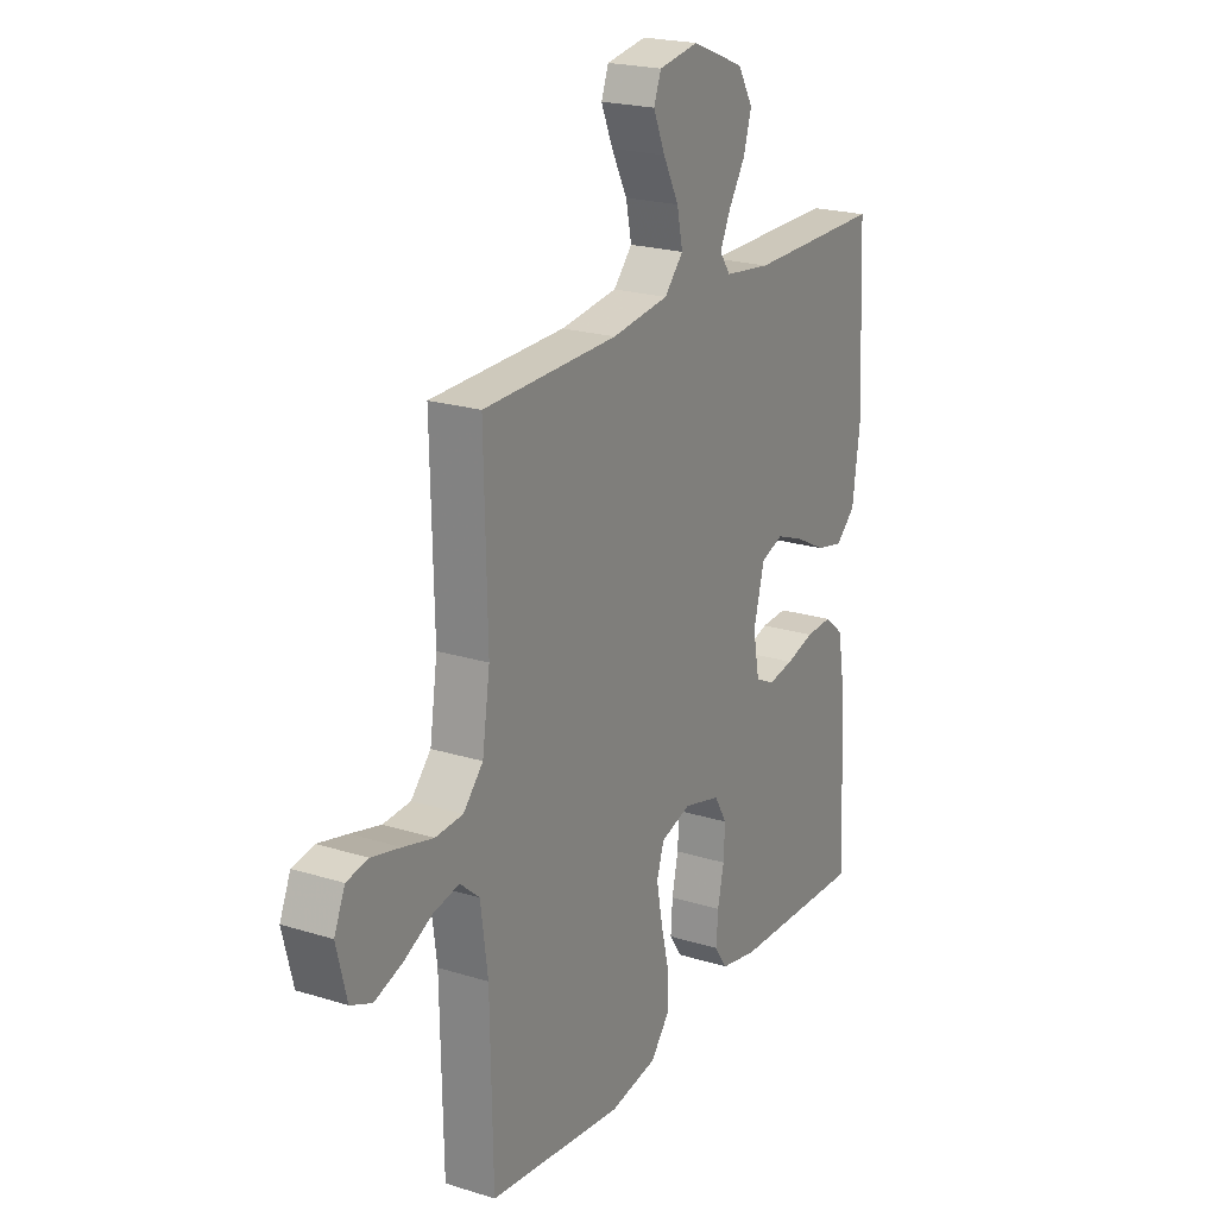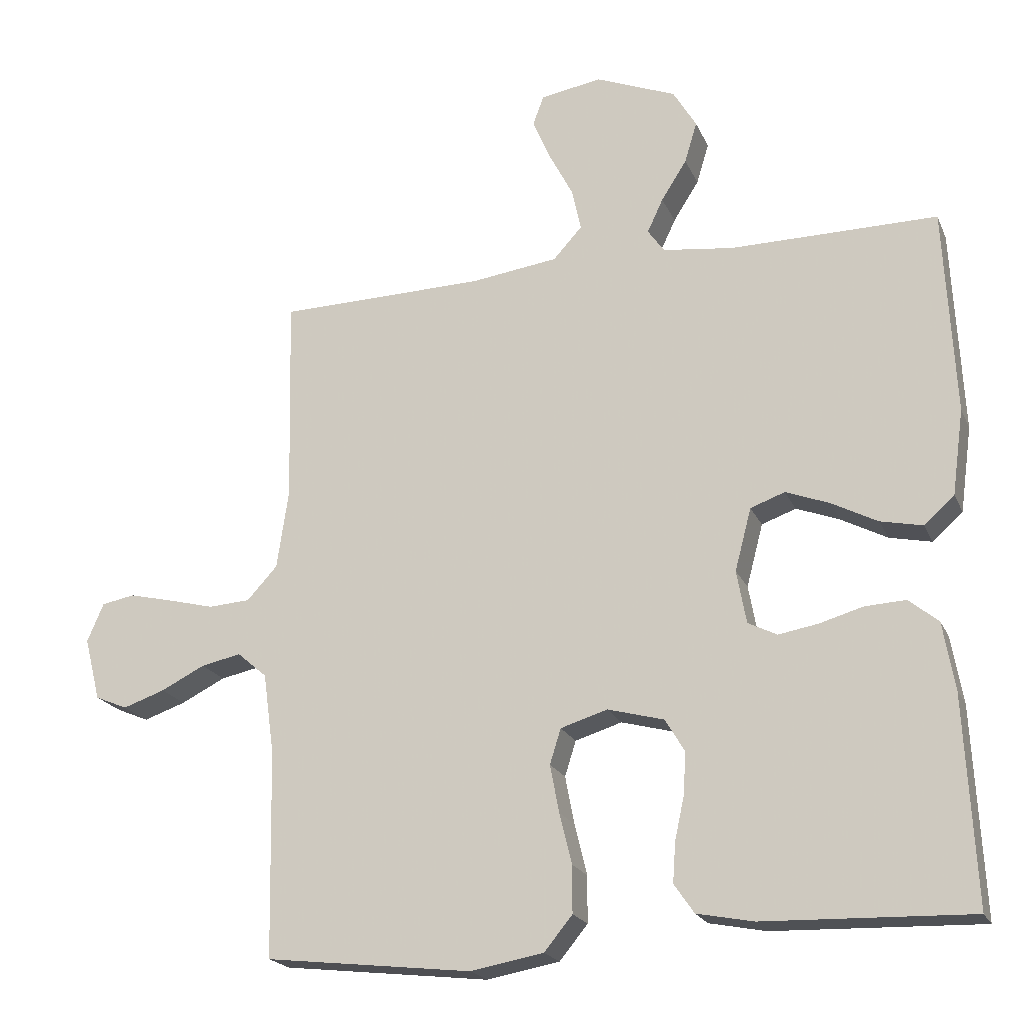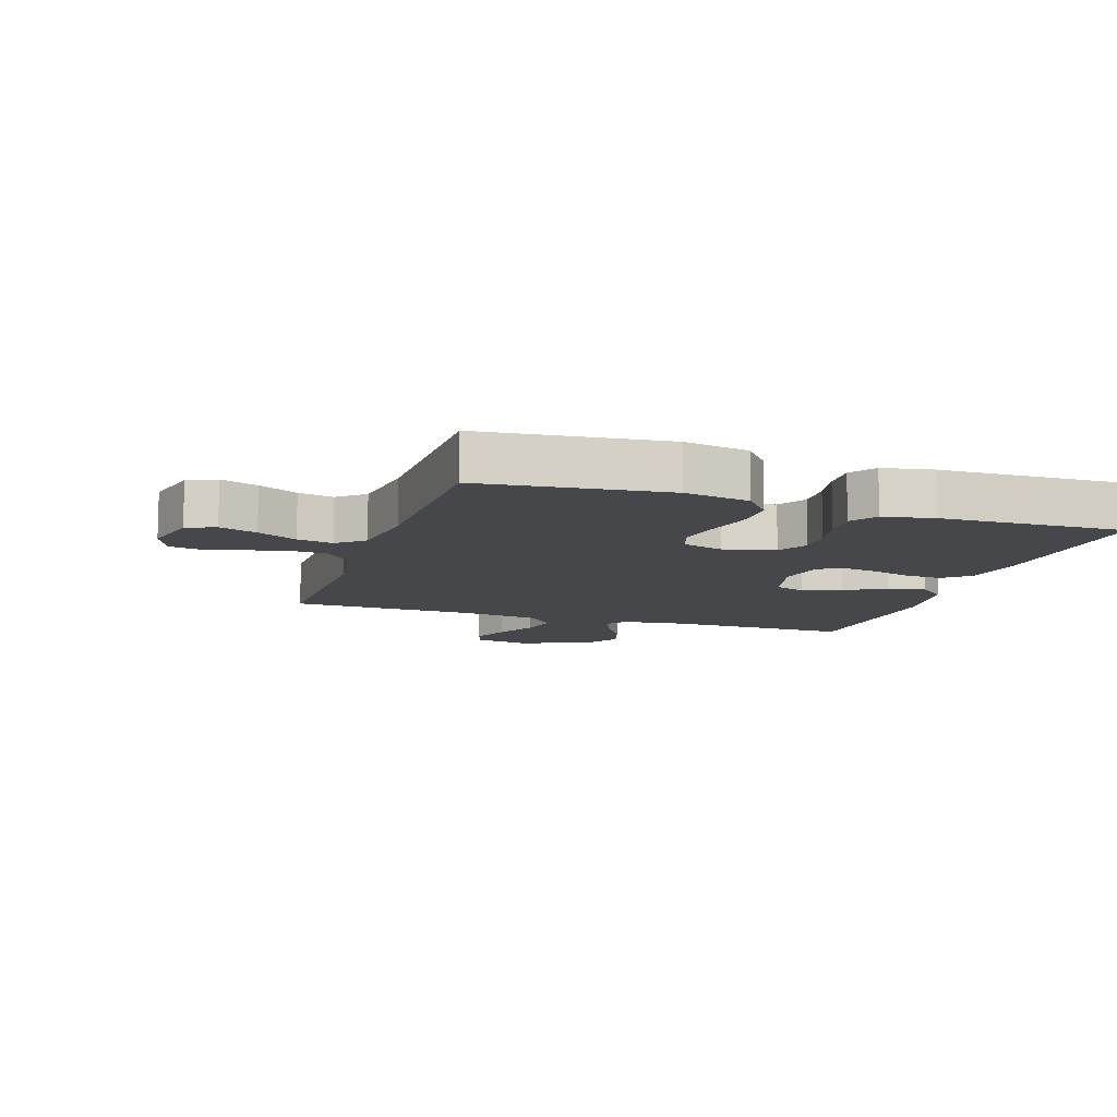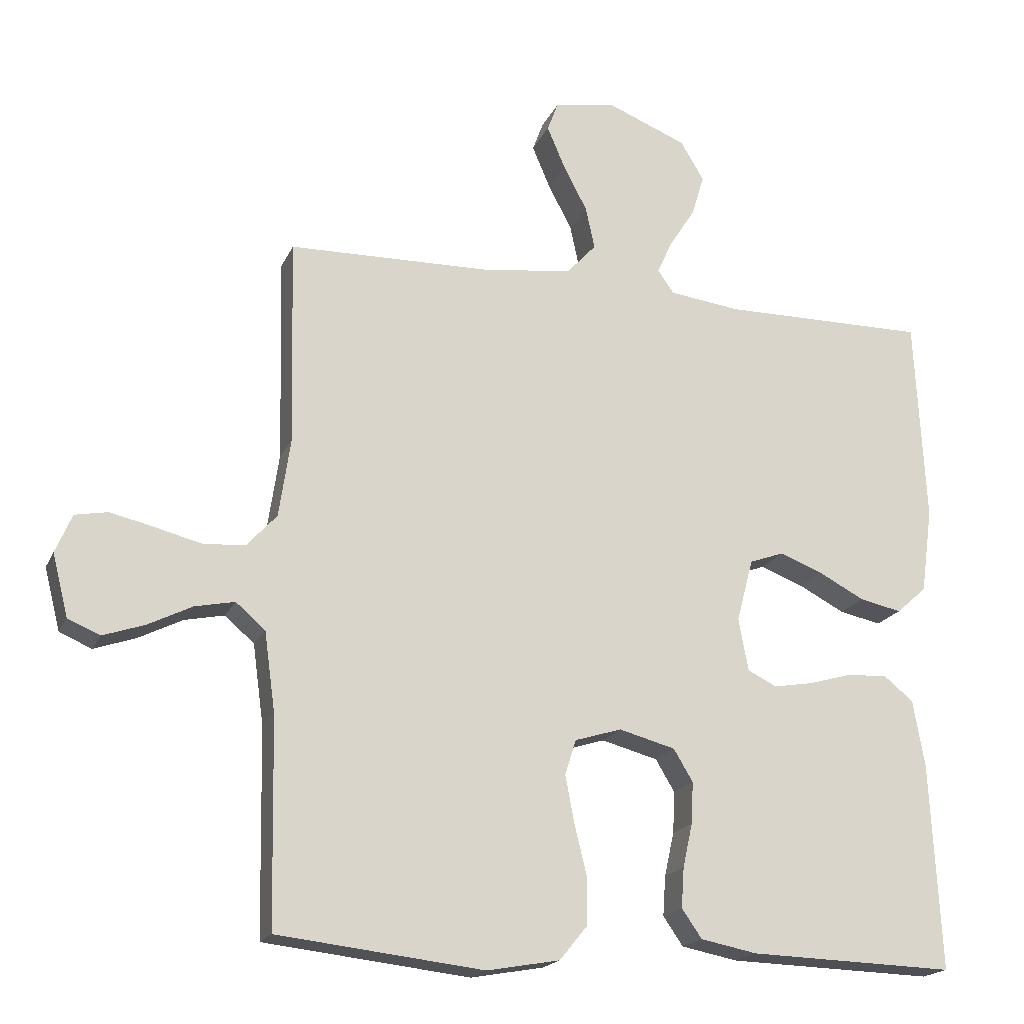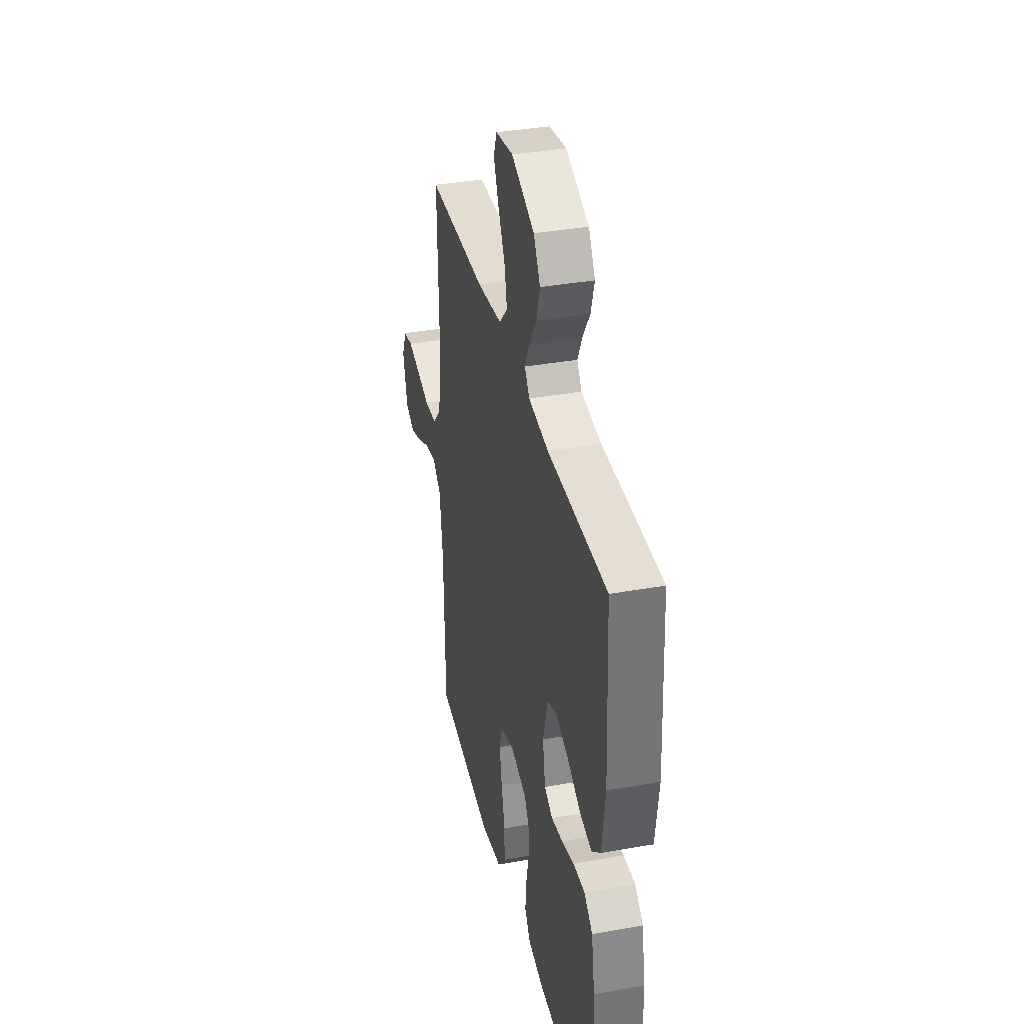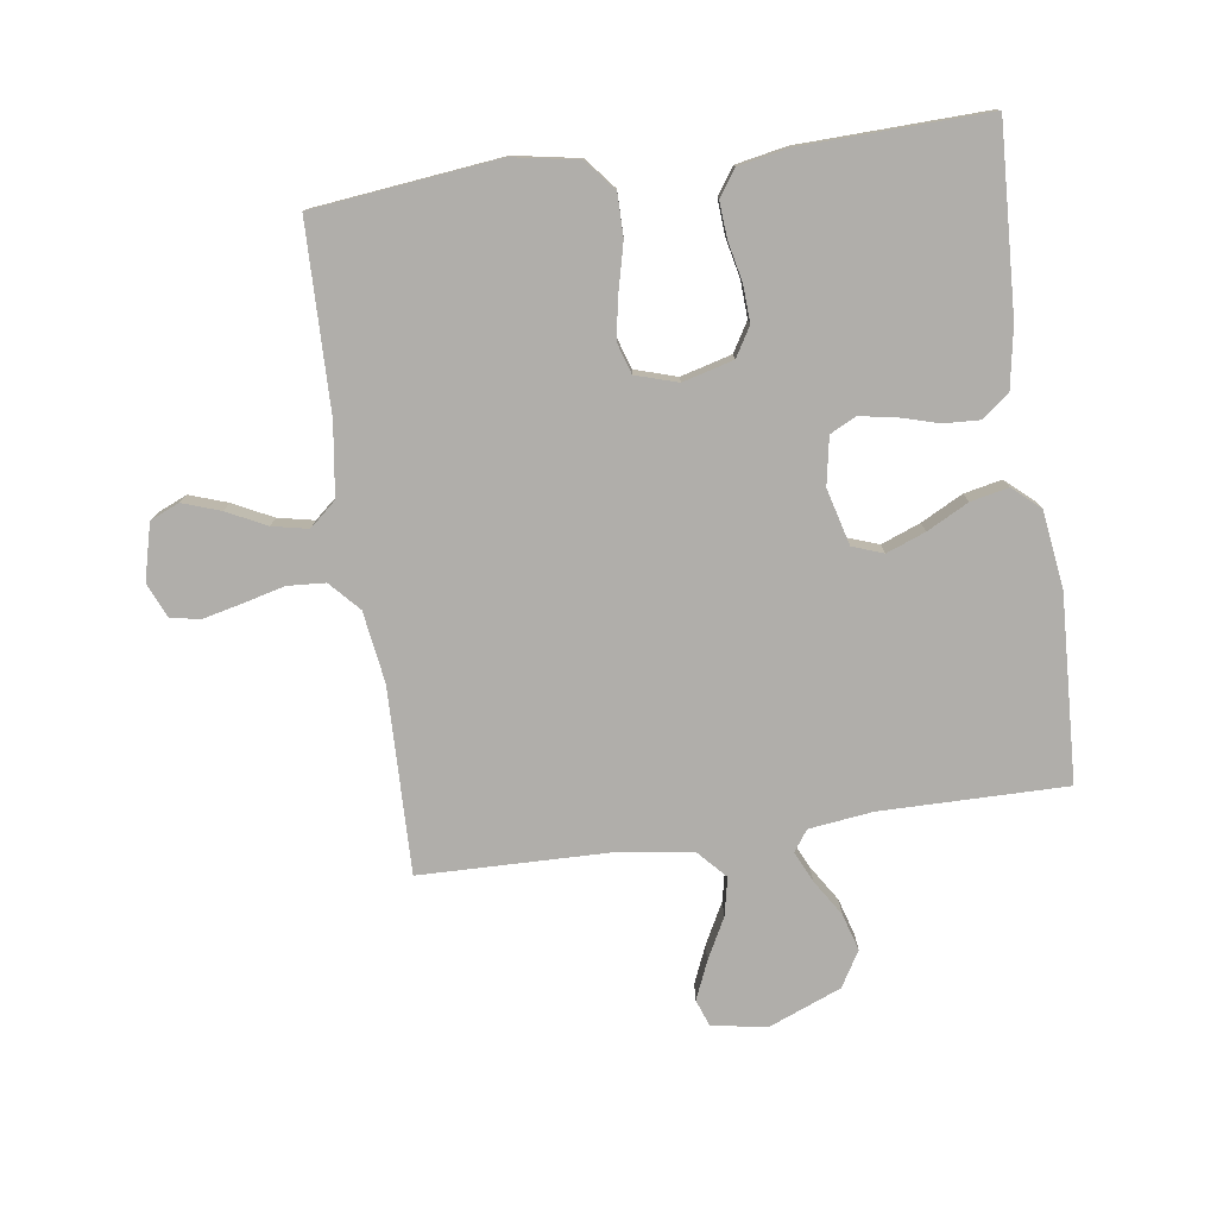
<metadata>
{"format":"obj","ext":"obj","renderer":"f3d","projection":"perspective","resolution":1024,"background":"white","views":[{"elev":21.5,"azim":118.9,"up":"+Z"},{"elev":-20.4,"azim":-161.3,"up":"+Z"},{"elev":-10.7,"azim":161.7,"up":"+Y"},{"elev":-18.8,"azim":161.4,"up":"+Z"},{"elev":36.7,"azim":-103.1,"up":"+Z"},{"elev":-77.7,"azim":-171.9,"up":"+Y"}]}
</metadata>
<code>
v -0.5 0.07 -0.5
v -0.485 0.07 -0.2
v -0.468 0.07 -0.102
v -0.425 0.07 -0.067
v -0.366 0.07 -0.07
v -0.303 0.07 -0.088
v -0.245 0.07 -0.098
v -0.203 0.07 -0.077
v -0.189 0.07 0
v -0.213 0.07 0.091
v -0.263 0.07 0.109
v -0.326 0.07 0.085
v -0.393 0.07 0.05
v -0.454 0.07 0.037
v -0.498 0.07 0.076
v -0.515 0.07 0.2
v -0.5 0.07 0.5
v -0.2 0.07 0.498
v -0.097 0.07 0.511
v -0.073 0.07 0.545
v -0.096 0.07 0.594
v -0.133 0.07 0.652
v -0.151 0.07 0.712
v -0.117 0.07 0.769
v 0 0.07 0.816
v 0.089 0.07 0.801
v 0.105 0.07 0.758
v 0.079 0.07 0.697
v 0.044 0.07 0.63
v 0.031 0.07 0.569
v 0.073 0.07 0.523
v 0.2 0.07 0.506
v 0.5 0.07 0.5
v 0.493 0.07 0.2
v 0.51 0.07 0.085
v 0.554 0.07 0.037
v 0.615 0.07 0.033
v 0.682 0.07 0.05
v 0.746 0.07 0.065
v 0.794 0.07 0.056
v 0.818 0.07 0
v 0.795 0.07 -0.091
v 0.748 0.07 -0.111
v 0.687 0.07 -0.09
v 0.623 0.07 -0.058
v 0.565 0.07 -0.046
v 0.522 0.07 -0.083
v 0.506 0.07 -0.2
v 0.5 0.07 -0.5
v 0.2 0.07 -0.534
v 0.094 0.07 -0.515
v 0.053 0.07 -0.465
v 0.053 0.07 -0.397
v 0.071 0.07 -0.323
v 0.084 0.07 -0.254
v 0.068 0.07 -0.203
v 0 0.07 -0.182
v -0.082 0.07 -0.204
v -0.11 0.07 -0.251
v -0.107 0.07 -0.311
v -0.093 0.07 -0.375
v -0.089 0.07 -0.433
v -0.118 0.07 -0.475
v -0.2 0.07 -0.491
v -0.5 0 -0.5
v -0.485 0 -0.2
v -0.468 0 -0.102
v -0.425 0 -0.067
v -0.366 0 -0.07
v -0.303 0 -0.088
v -0.245 0 -0.098
v -0.203 0 -0.077
v -0.189 0 0
v -0.213 0 0.091
v -0.263 0 0.109
v -0.326 0 0.085
v -0.393 0 0.05
v -0.454 0 0.037
v -0.498 0 0.076
v -0.515 0 0.2
v -0.5 0 0.5
v -0.2 0 0.498
v -0.097 0 0.511
v -0.073 0 0.545
v -0.096 0 0.594
v -0.133 0 0.652
v -0.151 0 0.712
v -0.117 0 0.769
v 0 0 0.816
v 0.089 0 0.801
v 0.105 0 0.758
v 0.079 0 0.697
v 0.044 0 0.63
v 0.031 0 0.569
v 0.073 0 0.523
v 0.2 0 0.506
v 0.5 0 0.5
v 0.493 0 0.2
v 0.51 0 0.085
v 0.554 0 0.037
v 0.615 0 0.033
v 0.682 0 0.05
v 0.746 0 0.065
v 0.794 0 0.056
v 0.818 0 0
v 0.795 0 -0.091
v 0.748 0 -0.111
v 0.687 0 -0.09
v 0.623 0 -0.058
v 0.565 0 -0.046
v 0.522 0 -0.083
v 0.506 0 -0.2
v 0.5 0 -0.5
v 0.2 0 -0.534
v 0.094 0 -0.515
v 0.053 0 -0.465
v 0.053 0 -0.397
v 0.071 0 -0.323
v 0.084 0 -0.254
v 0.068 0 -0.203
v 0 0 -0.182
v -0.082 0 -0.204
v -0.11 0 -0.251
v -0.107 0 -0.311
v -0.093 0 -0.375
v -0.089 0 -0.433
v -0.118 0 -0.475
v -0.2 0 -0.491
f 4 5 6
f 3 4 6
f 2 3 6
f 1 2 6
f 64 1 6
f 63 64 6
f 62 63 6
f 61 62 6
f 60 61 6
f 59 60 6 7
f 58 59 7 8
f 57 58 8 9
f 56 57 9 10
f 52 53 54
f 51 52 54
f 50 51 54
f 49 50 54
f 48 49 54
f 47 48 54 55
f 46 47 55 56
f 43 44 45
f 42 43 45
f 41 42 45
f 40 41 45
f 39 40 45
f 38 39 45
f 37 38 45
f 36 37 45 46
f 46 56 10
f 36 46 10
f 35 36 10
f 32 33 34
f 35 10 11
f 34 35 11
f 32 34 11
f 31 32 11
f 27 28 29
f 26 27 29
f 25 26 29
f 24 25 29
f 23 24 29
f 22 23 29
f 21 22 29
f 20 21 29 30
f 31 11 12
f 30 31 12
f 20 30 12
f 19 20 12
f 16 17 18
f 16 18 19
f 15 16 19
f 14 15 19
f 13 14 19
f 12 13 19
f 70 69 68
f 70 68 67
f 70 67 66
f 70 66 65
f 70 65 128
f 70 128 127
f 70 127 126
f 70 126 125
f 70 125 124
f 71 70 124 123
f 72 71 123 122
f 73 72 122 121
f 74 73 121 120
f 118 117 116
f 118 116 115
f 118 115 114
f 118 114 113
f 118 113 112
f 119 118 112 111
f 120 119 111 110
f 109 108 107
f 109 107 106
f 109 106 105
f 109 105 104
f 109 104 103
f 109 103 102
f 109 102 101
f 110 109 101 100
f 74 120 110
f 74 110 100
f 74 100 99
f 98 97 96
f 75 74 99
f 75 99 98
f 75 98 96
f 75 96 95
f 93 92 91
f 93 91 90
f 93 90 89
f 93 89 88
f 93 88 87
f 93 87 86
f 93 86 85
f 94 93 85 84
f 76 75 95
f 76 95 94
f 76 94 84
f 76 84 83
f 82 81 80
f 83 82 80
f 83 80 79
f 83 79 78
f 83 78 77
f 83 77 76
f 1 65 66 2
f 2 66 67 3
f 3 67 68 4
f 4 68 69 5
f 5 69 70 6
f 6 70 71 7
f 7 71 72 8
f 8 72 73 9
f 9 73 74 10
f 10 74 75 11
f 11 75 76 12
f 12 76 77 13
f 13 77 78 14
f 14 78 79 15
f 15 79 80 16
f 16 80 81 17
f 17 81 82 18
f 18 82 83 19
f 19 83 84 20
f 20 84 85 21
f 21 85 86 22
f 22 86 87 23
f 23 87 88 24
f 24 88 89 25
f 25 89 90 26
f 26 90 91 27
f 27 91 92 28
f 28 92 93 29
f 29 93 94 30
f 30 94 95 31
f 31 95 96 32
f 32 96 97 33
f 33 97 98 34
f 34 98 99 35
f 35 99 100 36
f 36 100 101 37
f 37 101 102 38
f 38 102 103 39
f 39 103 104 40
f 40 104 105 41
f 41 105 106 42
f 42 106 107 43
f 43 107 108 44
f 44 108 109 45
f 45 109 110 46
f 46 110 111 47
f 47 111 112 48
f 48 112 113 49
f 49 113 114 50
f 50 114 115 51
f 51 115 116 52
f 52 116 117 53
f 53 117 118 54
f 54 118 119 55
f 55 119 120 56
f 56 120 121 57
f 57 121 122 58
f 58 122 123 59
f 59 123 124 60
f 60 124 125 61
f 61 125 126 62
f 62 126 127 63
f 63 127 128 64
f 64 128 65 1

</code>
